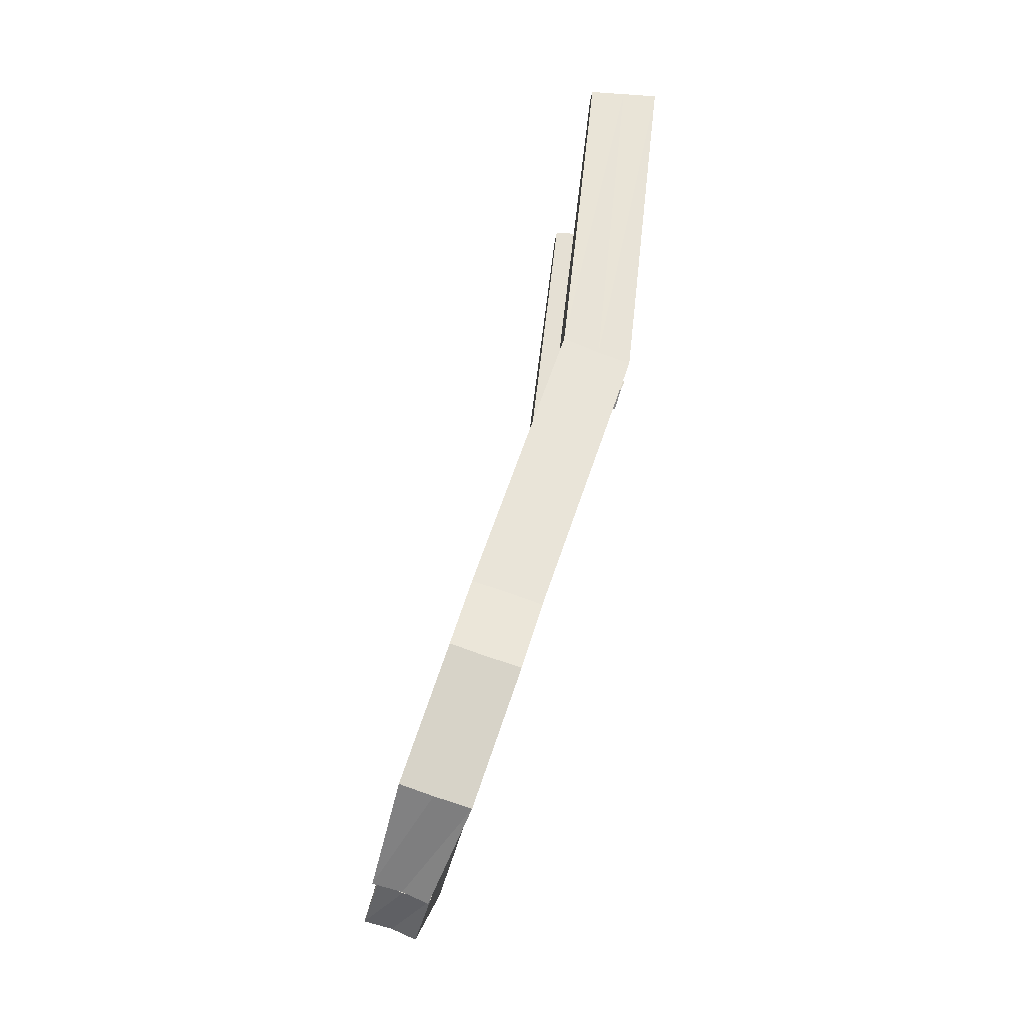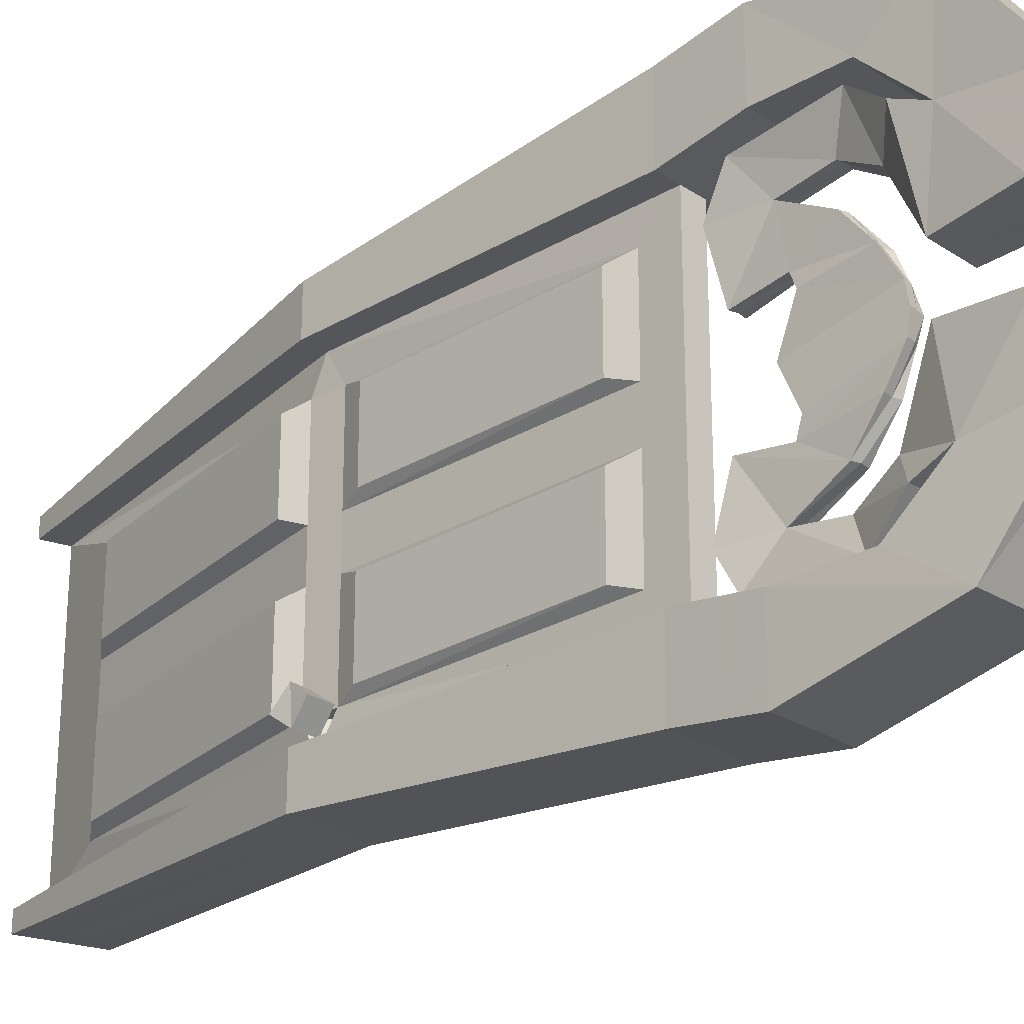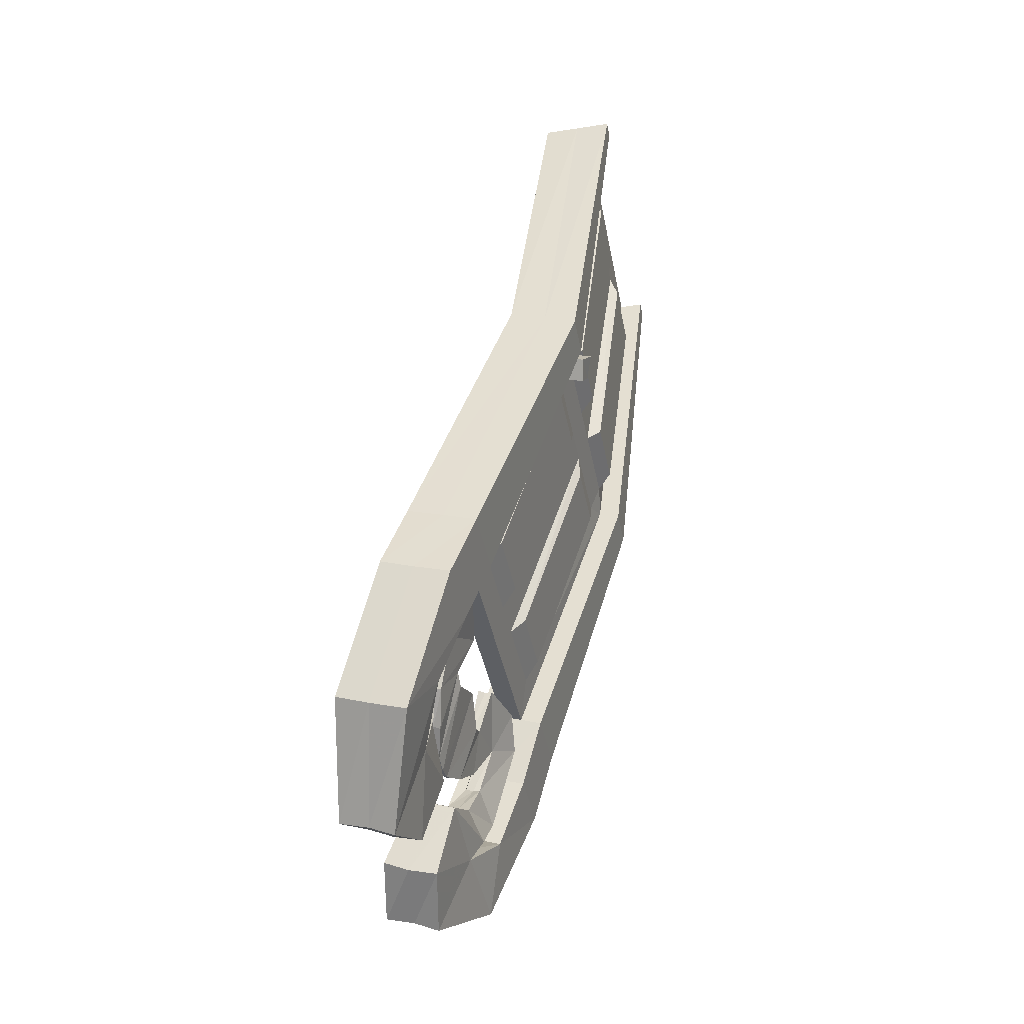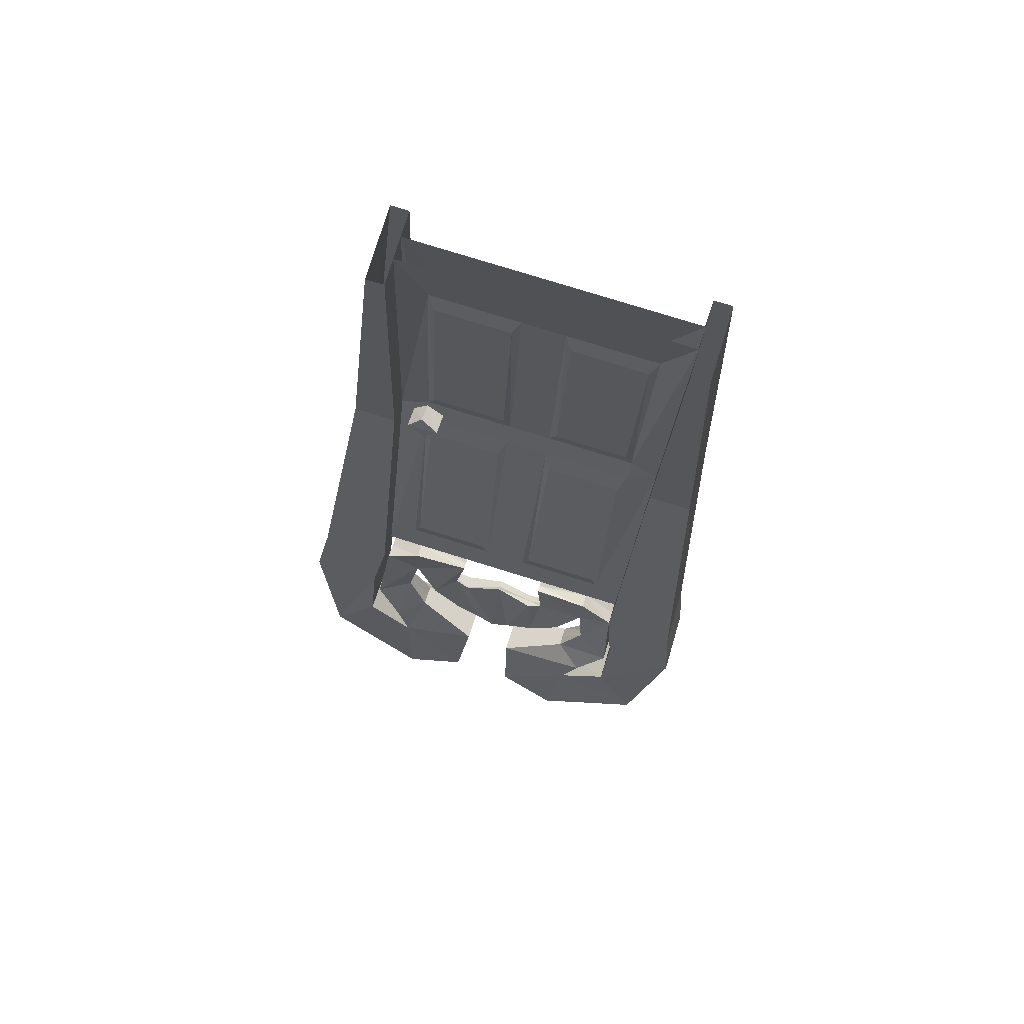
<metadata>
{"format":"obj","ext":"obj","renderer":"f3d","projection":"perspective","resolution":1024,"background":"white","views":[{"elev":-23.5,"azim":173.5,"up":"+Y"},{"elev":-25.9,"azim":-27.9,"up":"+Z"},{"elev":-40.6,"azim":-169.3,"up":"+Y"},{"elev":78.6,"azim":107.2,"up":"+Y"}]}
</metadata>
<code>
v 0 -0.7656 0.3047
v 0.01562 -0.7969 0.2422
v 0.1875 -1.312 0.2422
v 0.2109 -1.383 0.3047
v 0.04688 -0.75 0.3047
v -0.03906 0 0.3047
v -0.08594 0 0.3047
v -0.007812 -0.7344 0.2422
v 0.01562 -0.7969 0.04688
v 0.01562 -0.8438 0.0625
v 0.01562 -0.8438 0.2266
v 0.1562 -1.273 0.2266
v 0.1875 -1.312 0.04688
v 0.2109 -1.383 0
v 0.2578 -1.367 0.3047
v 0.0625 -0.7812 0.2422
v 0.03906 -0.7188 0.2422
v -0.03906 -0.1641 0.2422
v -0.03906 0 0
v -0.03906 -0.1641 0.04688
v -0.03906 -0.1641 -0.04688
v -0.03906 0 -0.3047
v -0.03906 -0.1641 -0.2422
v 0.03906 -0.7188 -0.2422
v 0.04688 -0.75 -0.3047
v -0.08594 0 -0.3047
v 0 -0.7656 -0.3047
v -0.08594 -0.1641 -0.2422
v -0.08594 0 0
v -0.08594 -0.1641 -0.04688
v -0.08594 -0.1641 0.04688
v -0.08594 -0.1641 0.2422
v -0.1016 -0.2031 0.2266
v -0.03906 -0.7031 0.2266
v -0.007812 -0.7344 0.04688
v -0.007812 -0.7344 -0.04688
v 0.01562 -0.7969 -0.04688
v 0.1562 -1.273 0.0625
v 0.2344 -1.297 0.2422
v 0.2344 -1.242 0.2266
v 0.08594 -0.8203 0.2266
v 0.0625 -0.7812 0.04688
v 0.03906 -0.7188 0.04688
v 0.03906 -0.6797 0.0625
v 0.03906 -0.6797 0.2266
v -0.02344 -0.2031 0.2266
v -0.02344 -0.2031 0.0625
v 0.03906 -0.7188 -0.04688
v 0.03906 -0.6797 -0.0625
v -0.02344 -0.2031 -0.0625
v -0.02344 -0.2031 -0.2266
v 0.03906 -0.6797 -0.2266
v 0.0625 -0.7812 -0.04688
v 0.0625 -0.7812 -0.2422
v 0.2344 -1.297 -0.2422
v 0.2578 -1.367 -0.3047
v 0.2109 -1.383 -0.3047
v 0.01562 -0.7969 -0.2422
v 0.1875 -1.312 -0.2422
v 0.1562 -1.273 -0.2266
v 0.01562 -0.8438 -0.2266
v -0.007812 -0.7344 -0.2422
v -0.03906 -0.7031 -0.2266
v -0.1016 -0.2031 -0.2266
v -0.1016 -0.2031 -0.0625
v -0.03906 -0.7031 0.0625
v -0.1016 -0.2031 0.0625
v 0.08594 -0.8203 0.0625
v 0.2344 -1.242 0.0625
v 0.2344 -1.297 0.04688
v 0.2578 -1.367 0
v 0.2344 -1.242 -0.0625
v 0.2344 -1.242 -0.2266
v 0.08594 -0.8203 -0.2266
v 0.08594 -0.8203 -0.0625
v 0.2344 -1.297 -0.04688
v 0.1875 -1.312 -0.04688
v 0.1562 -1.273 -0.0625
v 0.01562 -0.8438 -0.0625
v -0.03906 -0.7031 -0.0625
v 0.08594 -0.7031 0.2422
v 0.04688 -0.7188 0.2422
v 0.05469 -0.75 0.2734
v 0.1016 -0.7344 0.2734
v 0.1016 -0.7266 0.2031
v 0.05469 -0.7422 0.2031
v 0.1094 -0.7656 0.2344
v 0.07031 -0.7812 0.2344
v -0.0625 -0.75 -0.25
v -0.01562 -0.7344 -0.25
v 0 -0.7734 -0.2812
v -0.04688 -0.7891 -0.2812
v -0.04688 -0.7812 -0.2109
v -0.007812 -0.7656 -0.2109
v -0.03906 -0.8203 -0.2422
v 0.007812 -0.8047 -0.2422
v 0.3594 -1.5 -0.4844
v 0.2891 -1.523 -0.4844
v 0.2344 -1.375 -0.4609
v 0.3125 -1.352 -0.4609
v 0.3594 -1.5 -0.3281
v 0.4141 -1.656 -0.3281
v 0.4531 -1.781 -0.4219
v 0.3828 -1.805 -0.4219
v 0.2109 -1.547 -0.4844
v 0.1641 -1.398 -0.4609
v -0.04688 -0.7812 -0.3984
v 0.02344 -0.7578 -0.3984
v 0.1016 -0.7266 -0.3984
v 0.3125 -1.352 -0.3047
v 0.2891 -1.523 -0.3281
v 0.3359 -1.68 -0.3281
v 0.3672 -1.773 -0.2266
v 0.4297 -1.758 -0.2266
v 0.4922 -1.938 -0.2031
v 0.4297 -1.953 -0.2031
v 0.3047 -1.828 -0.4219
v 0.2109 -1.547 -0.3281
v 0.1641 -1.398 -0.3047
v -0.04688 -0.7812 -0.3047
v -0.1406 0 -0.3047
v -0.1406 0 -0.3438
v -0.0625 0 -0.3438
v 0.01562 0 -0.3438
v 0.1016 -0.7266 -0.3047
v 0.2344 -1.375 -0.3047
v 0.2656 -1.703 -0.3281
v 0.3125 -1.797 -0.2266
v 0.2891 -1.734 -0.2578
v 0.3516 -1.719 -0.2578
v 0.4062 -1.695 -0.2578
v 0.4062 -1.734 -0.05469
v 0.4688 -1.875 -0.07031
v 0.4141 -1.898 -0.07031
v 0.375 -1.977 -0.2031
v 0.3594 -1.75 -0.05469
v 0.3594 -1.672 -0.1953
v 0.3359 -1.68 -0.1953
v 0.3672 -1.625 -0.3203
v 0.3281 -1.602 -0.2422
v 0.3125 -1.609 -0.2422
v 0.3125 -1.688 -0.1953
v 0.3125 -1.766 -0.05469
v 0.3516 -1.914 -0.07031
v 0.3281 -1.641 -0.3203
v 0.2812 -1.656 -0.3203
v 0.2266 -1.469 -0.3047
v 0.2656 -1.461 -0.3047
v 0.2969 -1.445 -0.3047
v 0.2969 -1.508 -0.2266
v 0.2812 -1.508 -0.2266
v 0.2969 -1.609 -0.2422
v 0.2812 -1.406 -0.2266
v 0.2734 -1.43 -0.1016
v 0.2969 -1.523 -0.1172
v 0.3281 -1.602 -0.1719
v 0.3125 -1.609 -0.1719
v 0.2656 -1.516 -0.2266
v 0.25 -1.414 -0.2266
v 0.2578 -1.438 -0.1016
v 0.2891 -1.523 -0.1172
v 0.2891 -1.539 -0.08594
v 0.3047 -1.531 -0.08594
v 0.3438 -1.656 -0.1016
v 0.3281 -1.656 -0.1016
v 0.2969 -1.609 -0.1719
v 0.2422 -1.438 -0.1016
v 0.2188 -1.422 -0.2266
v 0.3516 -1.68 -0.03906
v 0.3438 -1.688 -0.03906
v 0.3125 -1.664 -0.1016
v 0.2734 -1.531 -0.1172
v 0.2891 -1.5 0
v 0.3594 -1.688 0
v 0.3438 -1.695 0
v 0.3281 -1.695 -0.03906
v 0.2734 -1.547 -0.08594
v 0.2812 -1.5 0
v 0.02344 -0.7578 -0.3047
v -0.0625 0 -0.3047
v 0.3281 -1.703 0
v 0.2656 -1.508 0
v 0.3281 -1.695 0.03906
v 0.2734 -1.547 0.08594
v 0.3125 -1.664 0.1016
v 0.2734 -1.531 0.1172
v 0.2891 -1.539 0.08594
v 0.2891 -1.523 0.1172
v 0.3047 -1.531 0.08594
v 0.2969 -1.523 0.1172
v 0.3516 -1.68 0.03906
v 0.3125 -1.352 0.4609
v 0.2344 -1.375 0.4609
v 0.2891 -1.523 0.4844
v 0.3594 -1.5 0.4844
v 0.3125 -1.352 0.3047
v 0.1016 -0.7266 0.3047
v 0.1016 -0.7266 0.3984
v 0.02344 -0.7578 0.3984
v 0.1641 -1.398 0.4609
v 0.2109 -1.547 0.4844
v 0.3047 -1.828 0.4219
v 0.3828 -1.805 0.4219
v 0.4531 -1.781 0.4219
v 0.3594 -1.5 0.3281
v 0.2344 -1.375 0.3047
v 0.02344 -0.7578 0.3047
v -0.0625 0 0.3047
v 0.01562 0 0.3047
v 0.01562 0 0.3438
v -0.0625 0 0.3438
v -0.04688 -0.7812 0.3984
v 0.1641 -1.398 0.3047
v 0.2109 -1.547 0.3281
v 0.2656 -1.703 0.3281
v 0.3125 -1.797 0.2266
v 0.375 -1.977 0.2031
v 0.4297 -1.953 0.2031
v 0.4922 -1.938 0.2031
v 0.4141 -1.656 0.3281
v 0.2891 -1.523 0.3281
v -0.04688 -0.7812 0.3047
v -0.1406 0 0.3047
v 0.4141 -1.898 0.07031
v 0.4688 -1.875 0.07031
v 0.4297 -1.758 0.2266
v 0.3359 -1.68 0.3281
v 0.3594 -1.75 0.05469
v 0.4062 -1.734 0.05469
v 0.3594 -1.672 0.1953
v 0.4062 -1.695 0.2578
v 0.3672 -1.773 0.2266
v 0.3359 -1.68 0.1953
v 0.3125 -1.609 0.2422
v 0.3281 -1.602 0.2422
v 0.3672 -1.625 0.3203
v 0.3516 -1.719 0.2578
v 0.3281 -1.641 0.3203
v 0.2891 -1.734 0.2578
v 0.3125 -1.766 0.05469
v 0.3516 -1.914 0.07031
v 0.3125 -1.688 0.1953
v 0.2969 -1.609 0.2422
v 0.2656 -1.516 0.2266
v 0.2812 -1.508 0.2266
v 0.2969 -1.508 0.2266
v 0.2969 -1.445 0.3047
v 0.2656 -1.461 0.3047
v 0.2812 -1.656 0.3203
v 0.2812 -1.406 0.2266
v 0.2734 -1.43 0.1016
v 0.25 -1.414 0.2266
v 0.3125 -1.609 0.1719
v 0.3281 -1.602 0.1719
v 0.2969 -1.609 0.1719
v 0.3281 -1.656 0.1016
v 0.3438 -1.656 0.1016
v 0.2578 -1.438 0.1016
v 0.2188 -1.422 0.2266
v 0.2266 -1.469 0.3047
v 0.3438 -1.688 0.03906
v 0.2422 -1.438 0.1016
v 0.01562 0 -0.3047
v -0.1406 0 0.3438
f 1 2 3
f 1 3 4
f 1 4 5
f 1 5 6
f 1 6 7
f 1 7 8
f 1 8 2
f 2 8 9
f 3 13 14
f 3 14 4
f 4 14 15
f 4 15 5
f 5 15 16
f 5 16 17
f 5 17 18
f 5 18 6
f 6 18 19
f 19 18 20
f 19 20 21
f 19 21 22
f 22 21 23
f 22 23 24
f 22 24 25
f 22 25 26
f 26 25 27
f 26 27 28
f 26 28 29
f 29 28 30
f 29 30 31
f 29 31 7
f 7 31 32
f 7 32 8
f 8 35 9
f 9 35 36
f 9 36 37
f 9 37 13
f 16 15 39
f 16 42 43
f 16 43 17
f 20 43 48
f 20 48 21
f 24 48 53
f 24 53 54
f 24 54 25
f 25 54 55
f 25 55 56
f 25 56 27
f 27 56 57
f 27 57 58
f 58 57 59
f 58 37 36
f 58 36 62
f 58 62 54
f 54 62 27
f 27 62 28
f 30 36 35
f 30 35 31
f 14 71 15
f 15 71 70
f 15 70 39
f 57 56 71
f 57 71 14
f 57 14 77
f 57 77 59
f 37 77 13
f 13 77 14
f 71 56 55
f 71 55 76
f 71 76 70
f 70 76 42
f 42 76 53
f 42 53 43
f 43 53 48
f 2 9 10
f 2 10 11
f 2 11 3
f 3 11 12
f 3 12 13
f 8 32 33
f 8 33 34
f 8 34 35
f 9 13 38
f 9 38 10
f 12 38 13
f 16 39 40
f 16 40 41
f 16 41 42
f 17 43 44
f 17 44 45
f 17 45 18
f 18 45 46
f 18 46 20
f 20 46 47
f 20 47 43
f 21 48 49
f 21 49 50
f 21 50 23
f 23 50 51
f 23 51 24
f 24 51 52
f 24 52 48
f 58 59 60
f 58 60 61
f 58 61 37
f 28 62 63
f 28 63 64
f 28 64 30
f 30 64 65
f 30 65 36
f 31 35 66
f 31 66 67
f 31 67 32
f 32 67 33
f 34 66 35
f 68 69 70
f 68 70 42
f 68 42 41
f 47 44 43
f 39 70 69
f 39 69 40
f 72 75 53
f 72 53 76
f 72 76 73
f 73 76 55
f 73 55 74
f 74 55 54
f 74 54 75
f 75 54 53
f 52 49 48
f 59 77 78
f 59 78 60
f 61 79 37
f 37 79 77
f 65 80 36
f 36 80 62
f 62 80 63
f 77 79 78
f 10 38 11
f 11 38 12
f 72 73 74
f 72 74 75
f 33 67 66
f 33 66 34
f 49 52 51
f 49 51 50
f 68 41 40
f 68 40 69
f 60 78 79
f 60 79 61
f 47 46 45
f 47 45 44
f 65 64 63
f 65 63 80
f 81 82 83
f 81 83 84
f 81 84 85
f 81 85 82
f 82 85 86
f 86 85 87
f 86 87 88
f 88 87 84
f 88 84 83
f 85 84 87
f 89 90 91
f 89 91 92
f 89 92 93
f 89 93 90
f 90 93 94
f 94 93 95
f 94 95 96
f 96 95 92
f 96 92 91
f 93 92 95
f 97 98 99
f 97 99 100
f 97 100 101
f 98 105 106
f 98 106 99
f 99 106 107
f 99 107 108
f 99 108 100
f 100 108 109
f 100 109 110
f 100 110 101
f 101 110 111
f 105 118 119
f 105 119 106
f 106 119 120
f 106 120 107
f 107 120 121
f 107 121 122
f 107 122 108
f 108 122 123
f 108 123 109
f 109 123 124
f 109 124 125
f 109 125 110
f 110 125 126
f 110 126 111
f 111 126 118
f 126 119 118
f 119 126 179
f 119 179 120
f 120 179 180
f 120 180 121
f 192 193 194
f 192 194 195
f 192 195 196
f 192 196 197
f 192 197 198
f 192 198 193
f 193 198 199
f 193 199 200
f 193 200 201
f 193 201 194
f 195 205 196
f 196 205 206
f 196 206 207
f 196 207 197
f 197 207 208
f 197 208 209
f 197 209 198
f 198 209 210
f 198 210 199
f 199 210 211
f 199 211 212
f 199 212 200
f 200 212 213
f 200 213 214
f 200 214 201
f 205 221 206
f 206 221 213
f 206 213 222
f 206 222 207
f 207 222 223
f 207 223 208
f 221 214 213
f 126 125 179
f 179 125 263
f 179 263 180
f 213 212 222
f 222 212 264
f 222 264 223
f 125 124 263
f 212 211 264
f 97 101 102
f 97 102 103
f 97 103 98
f 98 103 104
f 98 104 105
f 101 111 112
f 101 112 102
f 104 117 105
f 105 117 118
f 111 118 127
f 111 127 112
f 117 127 118
f 194 201 202
f 194 202 203
f 194 203 195
f 195 203 204
f 195 204 205
f 201 214 215
f 201 215 202
f 204 220 205
f 205 220 221
f 220 227 221
f 221 227 214
f 227 215 214
f 102 112 113
f 102 113 114
f 102 114 103
f 103 114 115
f 103 115 104
f 104 115 116
f 104 116 117
f 112 127 128
f 112 128 113
f 114 133 115
f 115 133 116
f 116 133 134
f 116 134 135
f 116 135 117
f 117 135 127
f 134 144 135
f 135 144 128
f 135 128 127
f 202 215 216
f 202 216 217
f 202 217 203
f 203 217 218
f 203 218 204
f 204 218 219
f 204 219 220
f 219 218 224
f 219 224 225
f 219 225 226
f 219 226 220
f 220 226 227
f 226 232 227
f 227 232 215
f 232 216 215
f 216 241 217
f 217 241 218
f 218 241 224
f 113 128 129
f 113 129 130
f 113 130 114
f 114 130 131
f 114 131 132
f 114 132 133
f 132 136 134
f 132 134 133
f 137 138 136
f 137 136 132
f 137 132 131
f 138 142 143
f 138 143 136
f 136 143 144
f 136 144 134
f 142 129 128
f 142 128 143
f 143 128 144
f 225 224 228
f 225 228 229
f 225 229 226
f 226 229 230
f 226 230 231
f 226 231 232
f 229 228 233
f 229 233 230
f 231 237 232
f 232 237 216
f 237 239 216
f 216 239 240
f 216 240 241
f 224 241 240
f 224 240 228
f 228 240 242
f 228 242 233
f 239 242 240
f 137 131 139
f 137 139 140
f 137 140 138
f 138 140 141
f 138 141 142
f 145 139 131
f 145 131 130
f 145 130 146
f 145 146 147
f 145 147 148
f 145 148 139
f 139 148 149
f 139 149 140
f 140 149 150
f 140 150 141
f 141 150 151
f 141 151 152
f 141 152 142
f 142 152 129
f 151 158 152
f 152 158 146
f 152 146 129
f 129 146 130
f 158 147 146
f 230 233 234
f 230 234 235
f 230 235 231
f 231 235 236
f 231 236 237
f 237 236 238
f 237 238 239
f 233 242 243
f 233 243 234
f 234 243 244
f 234 244 245
f 234 245 235
f 235 245 246
f 235 246 236
f 236 246 247
f 236 247 238
f 238 247 248
f 238 248 249
f 238 249 239
f 239 249 242
f 248 260 249
f 249 260 243
f 249 243 242
f 243 260 244
f 150 149 153
f 149 148 159
f 149 159 153
f 158 168 147
f 168 159 148
f 168 148 147
f 250 247 246
f 250 252 248
f 250 248 247
f 252 259 260
f 252 260 248
f 244 260 259
f 150 153 154
f 150 154 155
f 150 155 156
f 150 156 151
f 151 156 157
f 151 157 158
f 153 159 160
f 153 160 154
f 154 160 161
f 154 161 155
f 157 166 158
f 158 166 167
f 158 167 168
f 166 172 167
f 167 172 160
f 167 160 159
f 167 159 168
f 172 161 160
f 250 246 251
f 250 251 252
f 253 254 246
f 253 246 245
f 253 245 255
f 254 190 251
f 254 251 246
f 190 188 258
f 190 258 251
f 251 258 252
f 252 258 259
f 244 259 262
f 244 262 186
f 244 186 255
f 244 255 245
f 262 258 188
f 262 188 186
f 259 258 262
f 155 161 162
f 155 162 163
f 155 163 164
f 155 164 156
f 156 164 157
f 157 164 165
f 157 165 166
f 165 164 169
f 165 169 170
f 165 170 171
f 165 171 166
f 166 171 172
f 164 163 169
f 169 163 173
f 169 173 174
f 169 174 170
f 170 174 175
f 170 175 176
f 170 176 171
f 171 176 172
f 172 176 177
f 172 177 161
f 173 178 162
f 173 162 163
f 177 162 161
f 175 181 176
f 176 181 177
f 177 181 182
f 182 181 183
f 182 183 184
f 184 183 185
f 184 185 186
f 184 186 187
f 187 186 188
f 187 188 189
f 189 188 190
f 189 190 191
f 189 191 174
f 189 174 173
f 177 162 178
f 177 178 182
f 182 178 187
f 182 187 184
f 253 255 185
f 253 185 256
f 253 256 254
f 254 256 257
f 254 257 190
f 261 191 257
f 261 257 256
f 261 256 183
f 261 183 181
f 261 181 175
f 261 175 191
f 191 175 174
f 191 190 257
f 189 187 178
f 189 178 173
f 255 186 185
f 256 185 183

</code>
